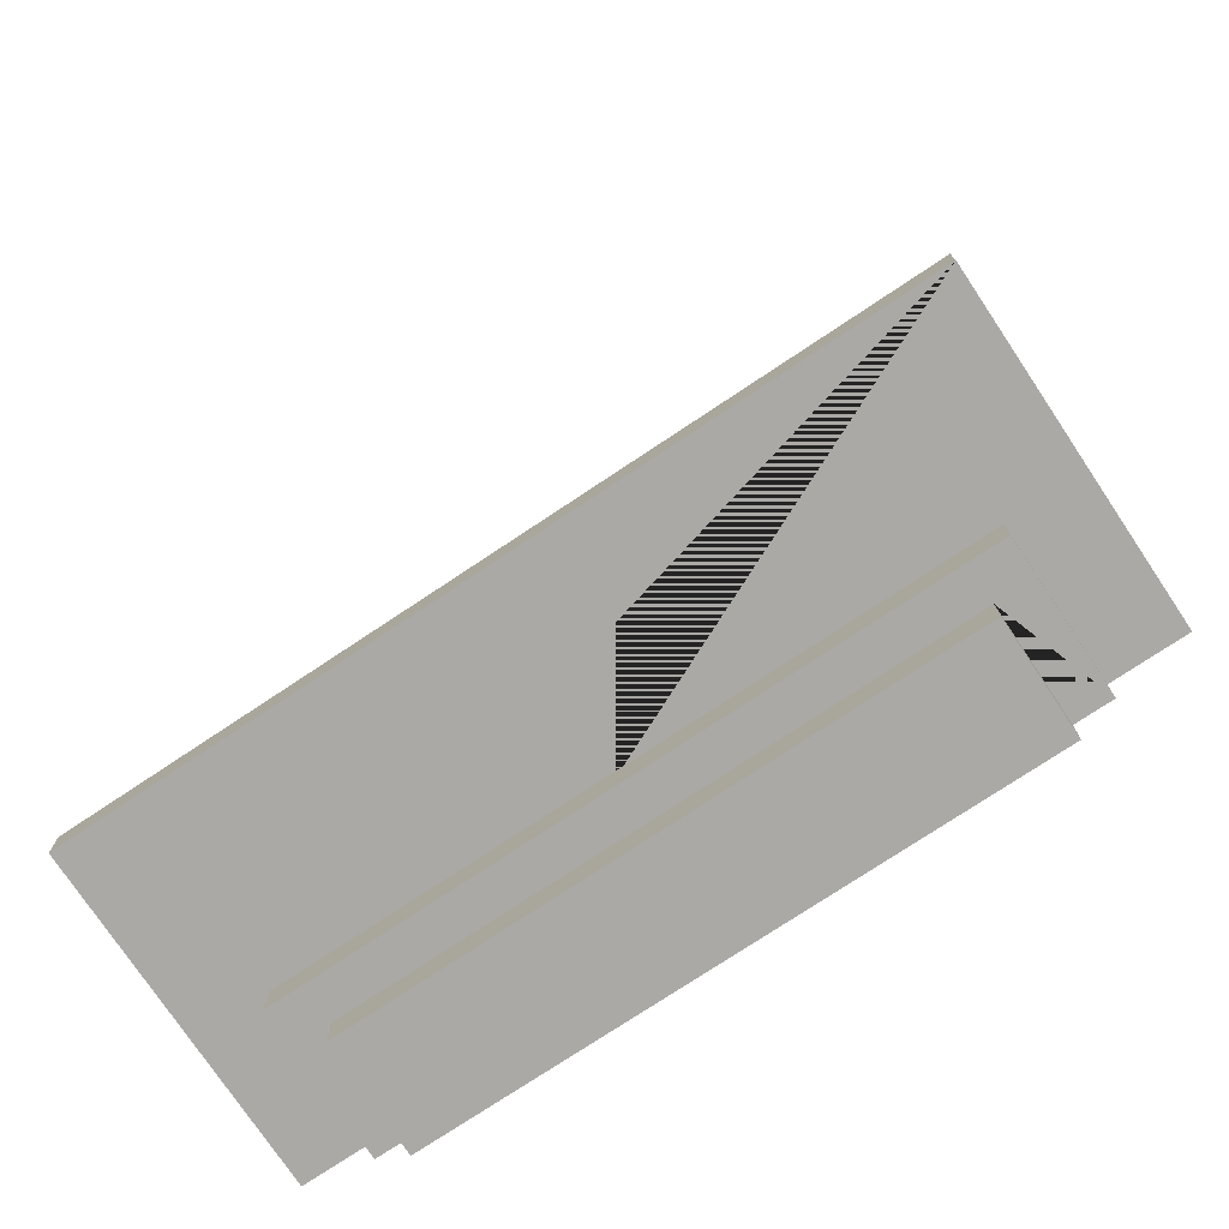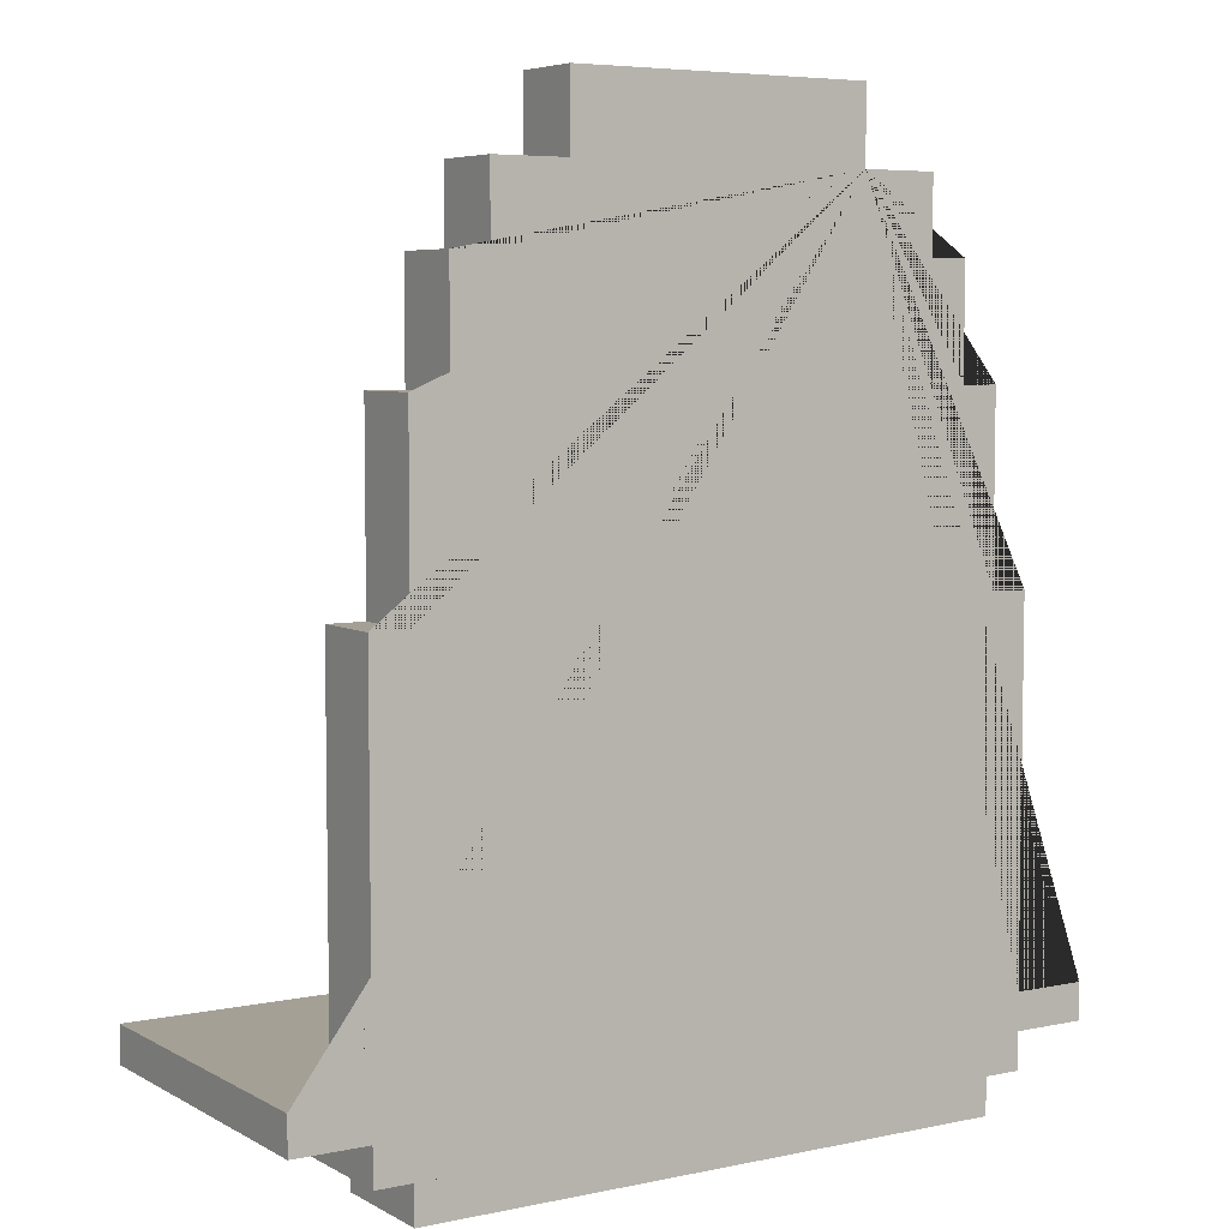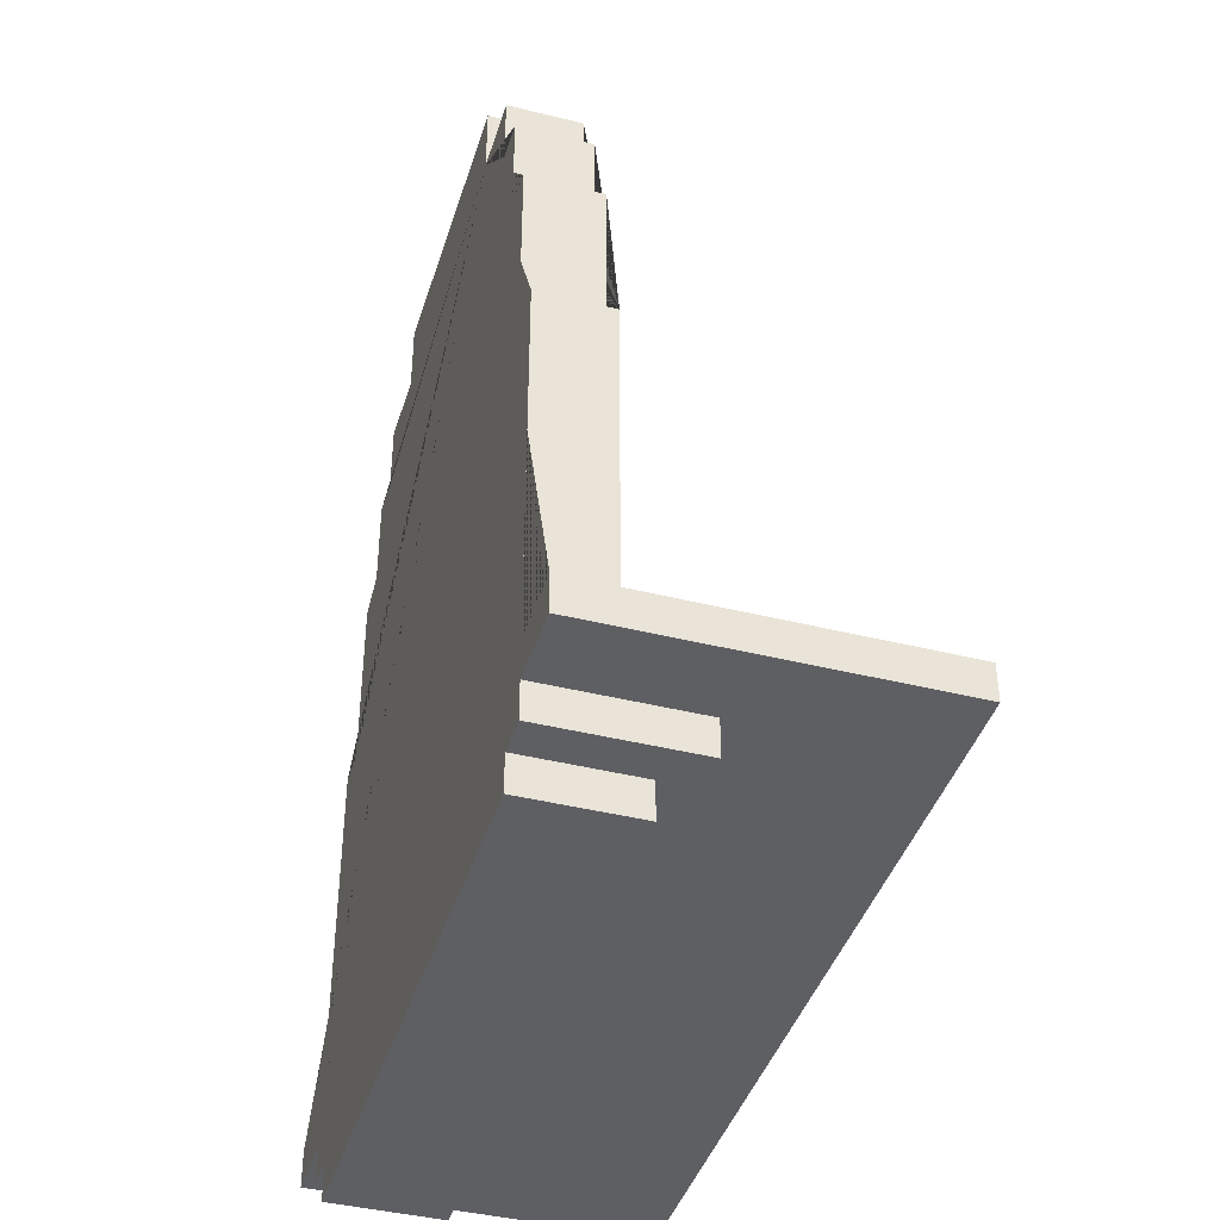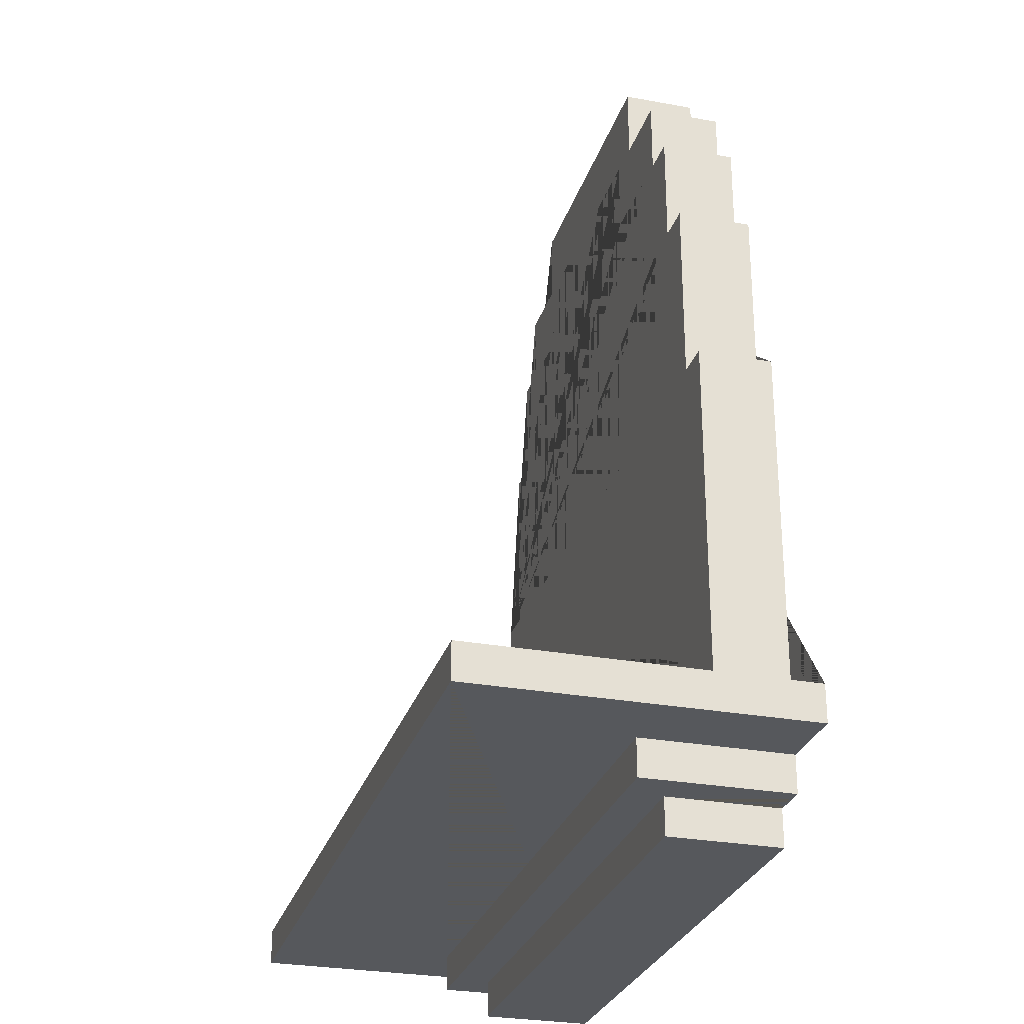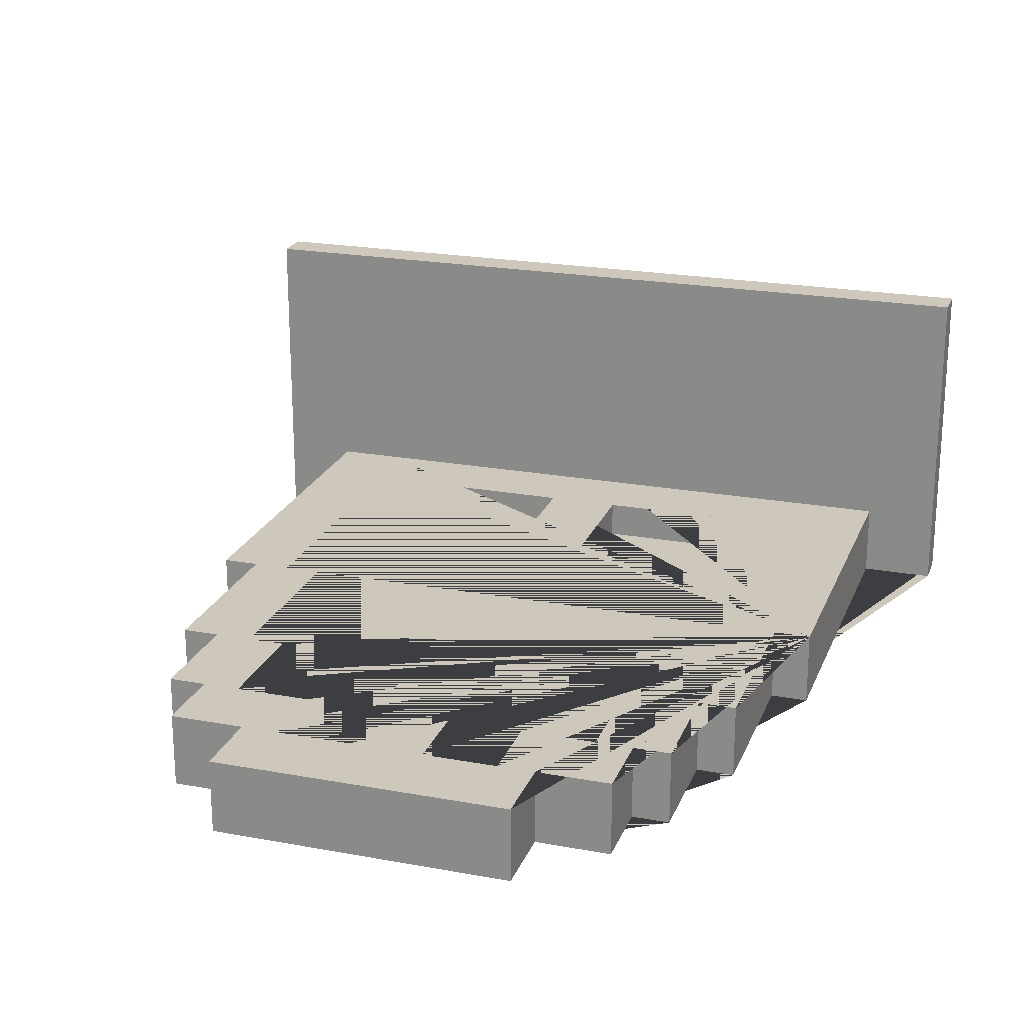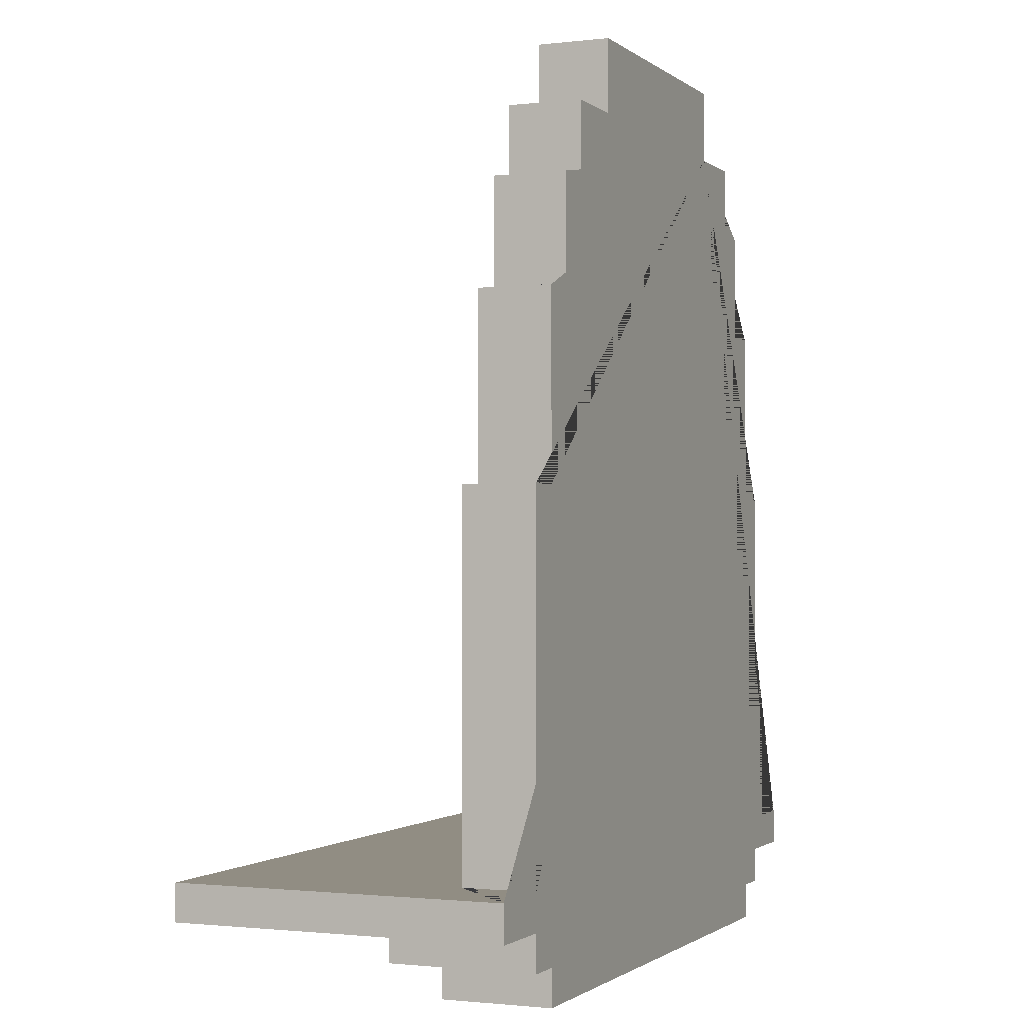
<metadata>
{"format":"obj","ext":"obj","renderer":"f3d","projection":"perspective","resolution":1024,"background":"white","views":[{"elev":-75.5,"azim":33.7,"up":"+Y"},{"elev":5.8,"azim":147.4,"up":"+Y"},{"elev":-41.4,"azim":-106.8,"up":"+Y"},{"elev":-27.9,"azim":74.3,"up":"+Y"},{"elev":21.9,"azim":-162.1,"up":"+Z"},{"elev":-1.2,"azim":113.2,"up":"+Y"}]}
</metadata>
<code>
o OPT_window.001
v -11 -10.5 -4.5
v -11 -9.5 -4.5
v -9 -11.5 -4.5
v -9 -10.5 -4.5
v -8 -12.5 -4.5
v -8 -11.5 -4.5
v -9 -11.5 -0.5
v -9 -10.5 -0.5
v -8 -12.5 -1.5
v -8 -11.5 -1.5
v -9 -9.5 -4.5
v -7 -7.5 -3.5
v -9 -9.5 -2.5
v -7 -7.5 -2.5
v -1 -7.5 -3.5
v -2.17 -9.5 -2.5
v -2.17 -7.5 -2.5
v -1 -7.5 -2.5
v -1 -5.642 -2.5
v -11 -10.5 4.5
v -11 -9.5 4.5
v -9 0.5 -4.5
v -8 0.5 -4.5
v -7 0.5 -3.5
v -9 0.5 -2.5
v -8 0.5 -2.5
v -7 0.5 -2.5
v -8 5.5 -4.5
v -7 5.5 -4.5
v -8 5.5 -2.5
v -7 5.5 -2.5
v -7 8.5 -4.5
v -7 8.5 -2.5
v -6 0.5 -3.5
v -6 0.5 -2.5
v -6 5.5 -3.5
v -5 5.5 -3.5
v -6 5.5 -2.5
v -5 5.5 -2.5
v -6 8.5 -4.5
v -5 8.5 -3.5
v -6 8.5 -2.5
v -5 8.5 -2.5
v -6 10.5 -4.5
v -4 10.5 -4.5
v -4 12.5 -4.5
v -6 10.5 -2.5
v -4 10.5 -2.5
v -4 12.5 -2.5
v -3 8.5 -3.5
v -3 8.5 -2.5
v -3 10.5 -3.5
v -1 10.5 -3.5
v -3 10.5 -2.5
v -1 10.5 -2.5
v 1 -7.5 -3.5
v 1 -7.5 -2.5
v 6.51 -7.5 -2.5
v 1 -4.774 -2.5
v 8 -12.5 -4.5
v 8 -11.5 -4.5
v 9 -11.5 -4.5
v 9 -10.5 -4.5
v 8 -12.5 -1.5
v 8 -11.5 -1.5
v 9 -11.5 -0.5
v 9 -10.5 -0.5
v 7 -7.5 -3.5
v 9 -9.5 -4.5
v 7.378 -9.5 -2.5
v 7 -7.5 -2.5
v 9 -9.5 -2.5
v 11 -10.5 -4.5
v 11 -9.5 -4.5
v 11 -10.5 4.5
v 11 -9.5 4.5
v 6 0.5 -3.5
v 6 0.5 -2.5
v 5 5.5 -3.5
v 6 5.5 -3.5
v 5 5.5 -2.5
v 6 5.5 -2.5
v 3 8.5 -3.5
v 3 8.5 -2.5
v 1 10.5 -3.5
v 3 10.5 -3.5
v 1 10.5 -2.5
v 3 10.5 -2.5
v 5 8.5 -3.5
v 6 8.5 -4.5
v 5 8.5 -2.5
v 6 8.5 -2.5
v 4 10.5 -4.5
v 4 12.5 -4.5
v 6 10.5 -4.5
v 4 10.5 -2.5
v 4 12.5 -2.5
v 6 10.5 -2.5
v 7 0.5 -3.5
v 8 0.5 -4.5
v 9 0.5 -4.5
v 7 0.5 -2.5
v 8 0.5 -2.5
v 9 0.5 -2.5
v 7 5.5 -4.5
v 8 5.5 -4.5
v 7 5.5 -2.5
v 8 5.5 -2.5
v 7 8.5 -4.5
v 7 8.5 -2.5
f 5 9 10 6
f 74 69 72 70 16 13 11 2 21 76
f 7 8 4 3
f 73 74 76 75
f 79 80 82 81
f 64 9 5 60
f 82 80 77 78
f 23 22 25 26
f 45 44 47 48
f 45 46 94 93 95 90 109 105 106 100 101 69 74 73 63 62 61 60 5 6 3 4 1 2 11 22 23 28 29 32 40 44
f 75 20 1 4 8 67 63 73
f 110 109 90 92
f 83 89 91 84
f 31 33 32 29
f 31 29 28 30
f 30 28 23 26
f 87 59 57 56 85
f 95 93 96 98
f 36 37 39 38
f 35 34 36 38
f 55 53 15 18 19
f 91 89 79 81
f 75 76 21 20
f 94 46 49 97
f 42 47 44 40
f 65 10 9 64
f 55 54 52 53
f 34 35 27 24
f 85 86 88 87
f 45 48 49 46
f 18 17 16 70 58 57 59 19
f 67 8 7 66
f 51 50 52 54
f 56 57 58 71 68
f 56 68 99 77 80 79 89 83 86 85
f 62 66 7 3 6 10 65 61
f 61 65 64 60
f 67 66 62 63
f 42 40 32 33
f 99 68 71 102
f 69 101 104 72
f 53 52 50 41 37 36 34 24 12 15
f 95 98 92 90
f 41 50 51 43
f 84 88 86 83
f 99 102 78 77
f 14 17 18 15 12
f 43 39 37 41
f 94 97 96 93
f 104 101 100 103
f 14 12 24 27
f 108 106 105 107
f 100 106 108 103
f 109 110 107 105
f 25 13 16 17 14 27 35 38 39 43 51 54 55 19 59 87 88 84 91 81 82 78 102 71 58 70 72 104 103 108 107 110 92 98 96 97 49 48 47 42 33 31 30 26
f 25 22 11 13
f 20 21 2 1

</code>
